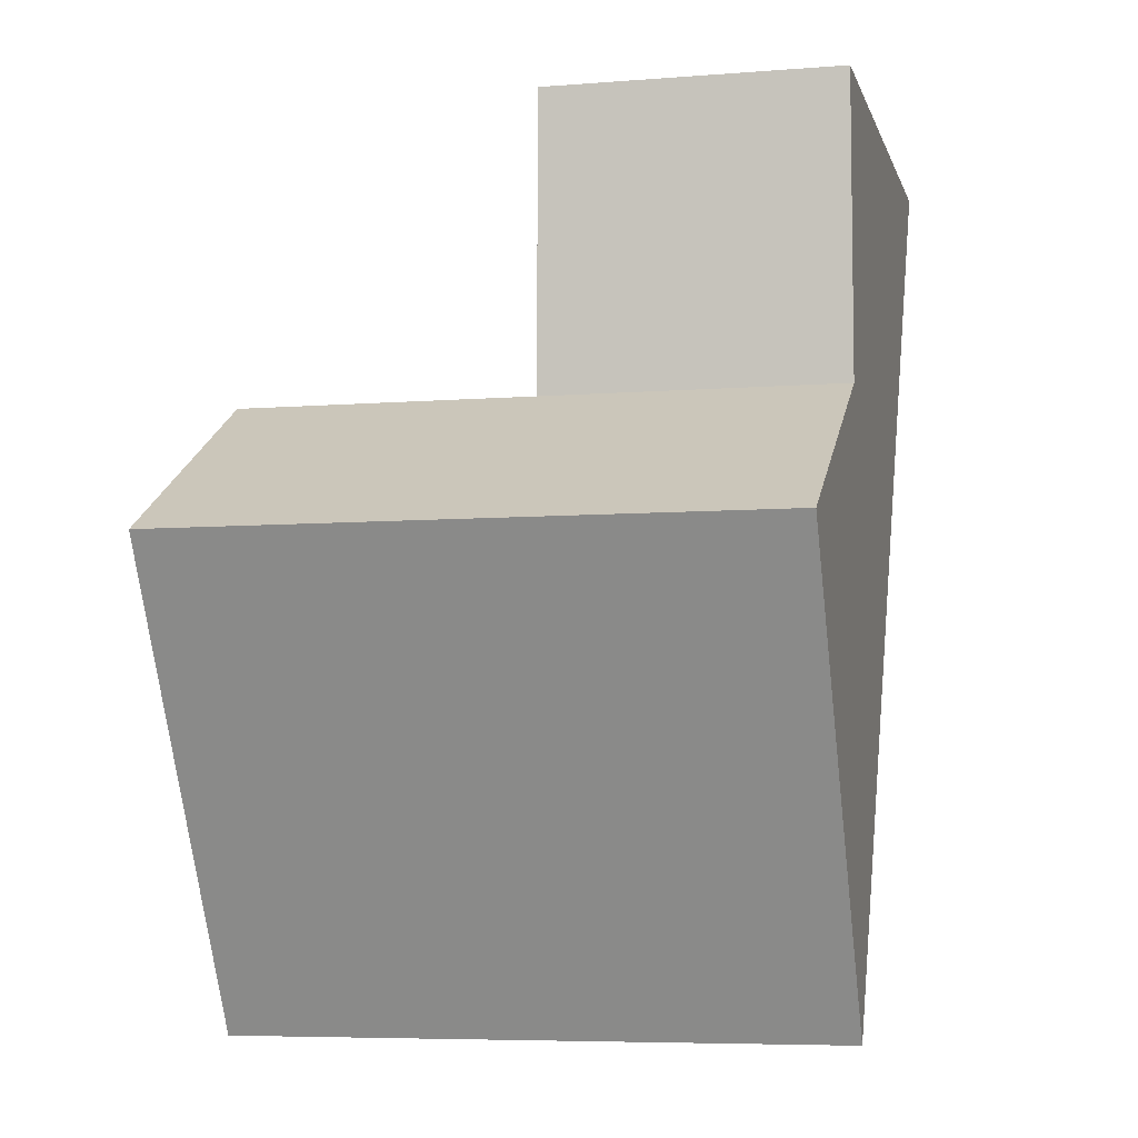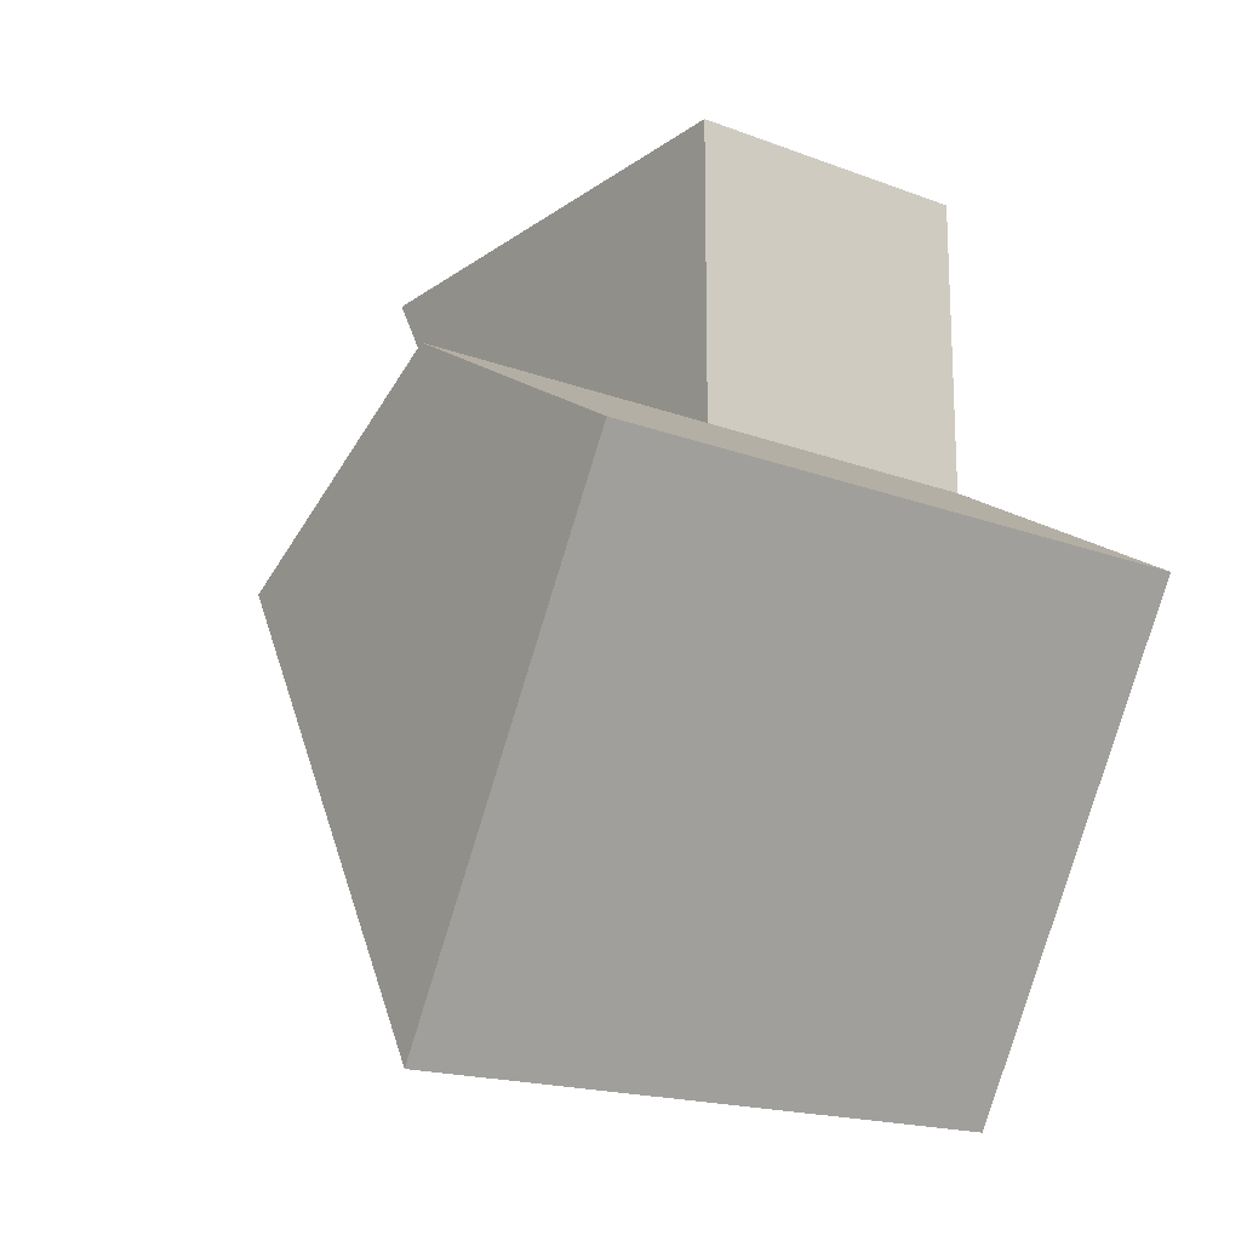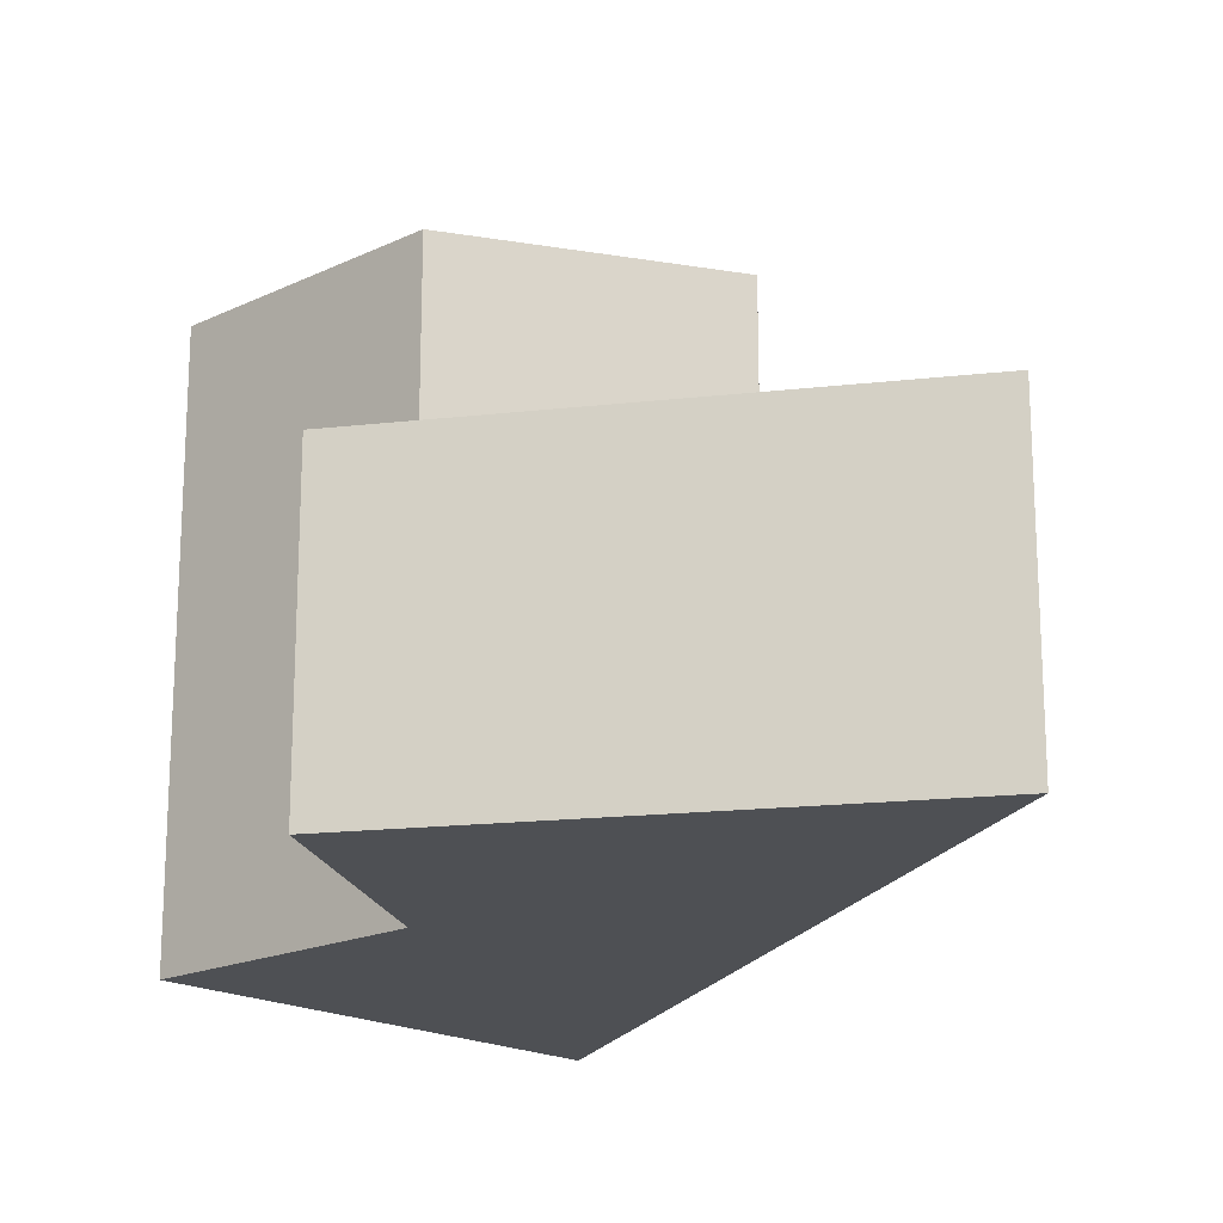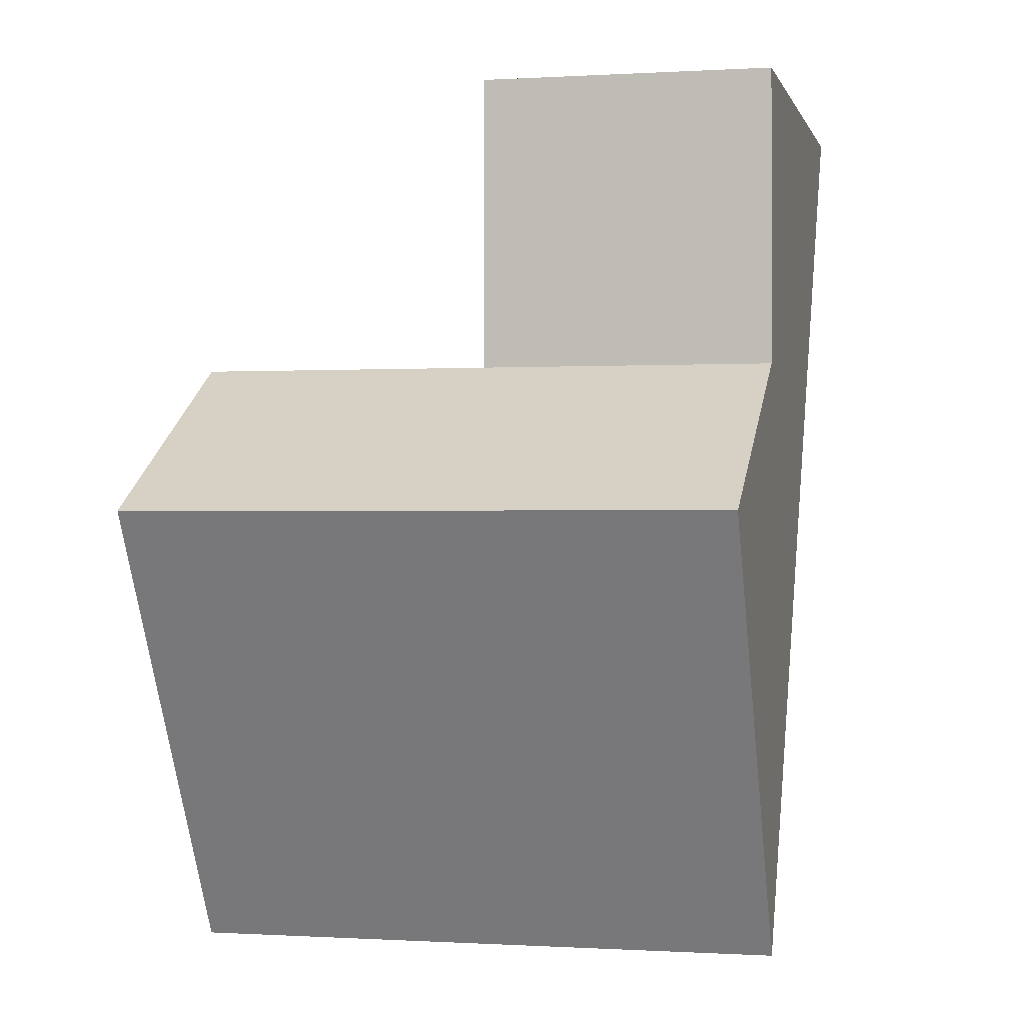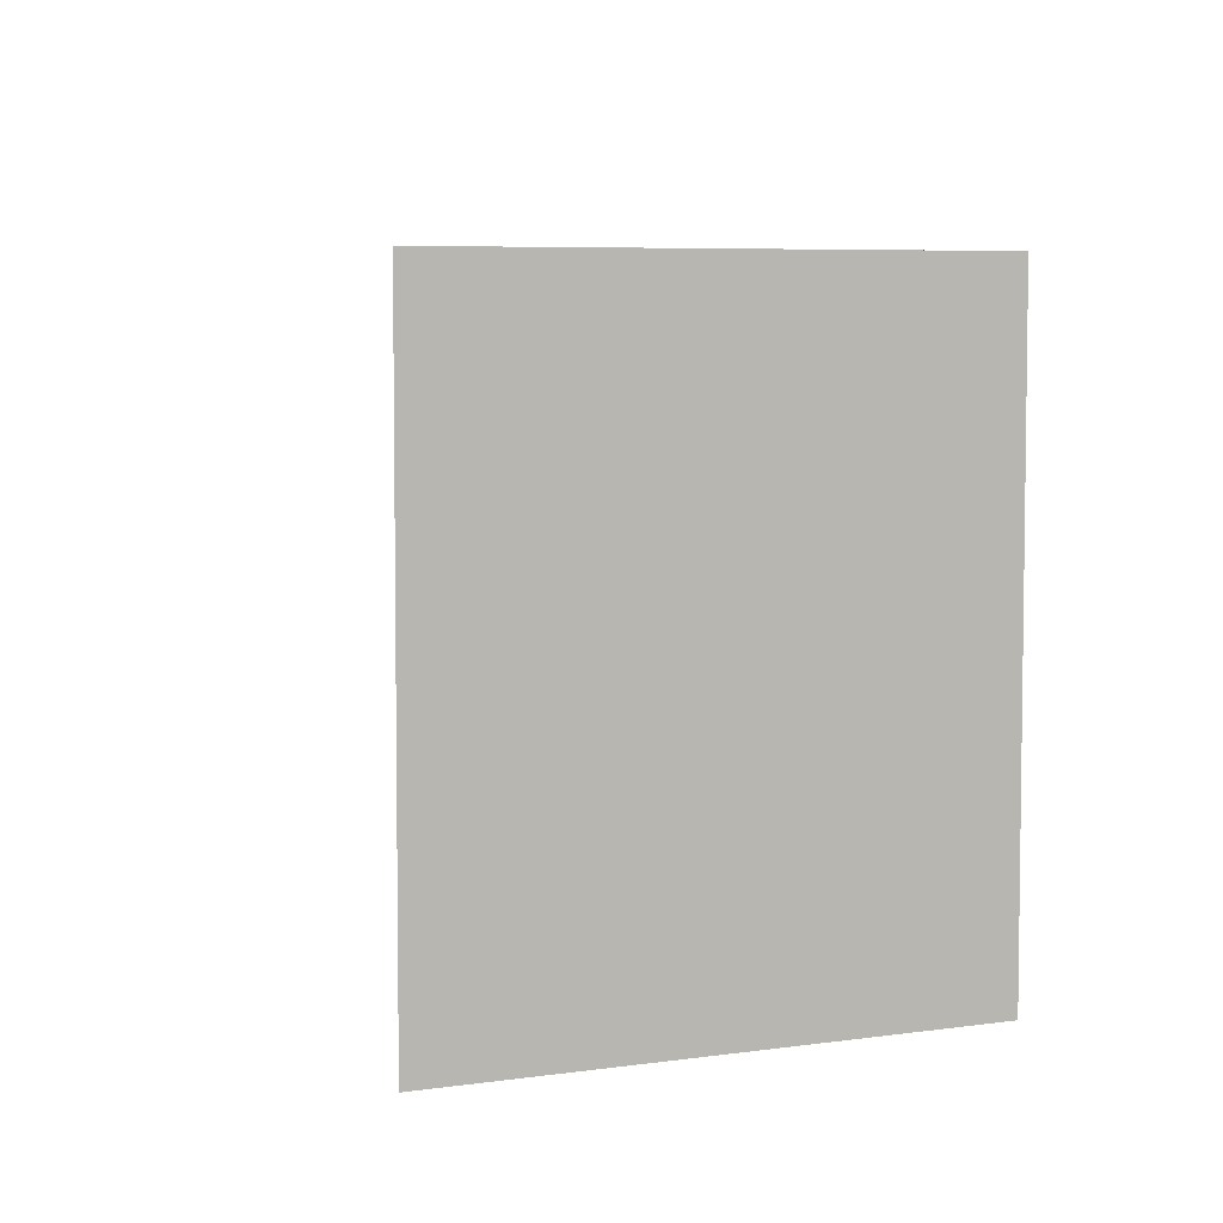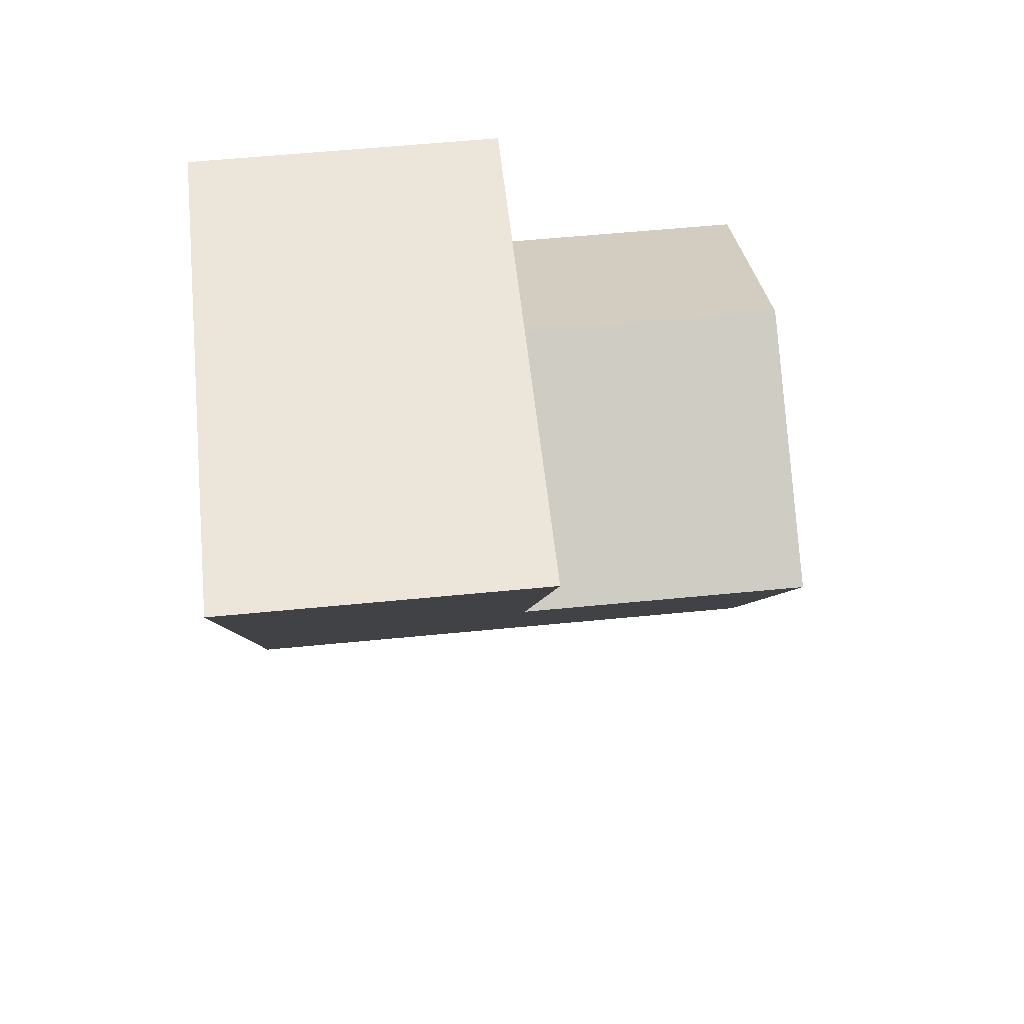
<metadata>
{"format":"obj","ext":"obj","renderer":"f3d","projection":"perspective","resolution":1024,"background":"white","views":[{"elev":-6.4,"azim":-76.6,"up":"+Z"},{"elev":-17.9,"azim":-126.4,"up":"+Z"},{"elev":-18.5,"azim":12.2,"up":"+Y"},{"elev":-0.2,"azim":-77.0,"up":"+Z"},{"elev":5.8,"azim":-145.0,"up":"+Y"},{"elev":55.3,"azim":84.0,"up":"+Z"}]}
</metadata>
<code>
o tile_011_001_Cylinder.034
v 0 -0.5 -1
v 0 0.5 -1
v 0.866 -0.5 0.5
v 0.433 -0.5 -0.25
v 0.433 0.5 -0.25
v -0 -0.5 0.5
v -0.433 -0.5 -0.25
v -0.433 0.5 -0.25
v 0 0 -1
v -0 0.5 -0
v 0.866 0 0.5
v -0.433 0 -0.25
v -0 -0.5 -0
v 0.433 0 -0.25
v -0 0 0.5
v -0 0 -0
f 7 12 9 1
f 12 8 2 9
f 6 13 4 3
f 8 10 5 2
f 9 2 5 14
f 3 11 15 6
f 4 14 11 3
f 7 1 4 13
f 1 9 14 4
f 12 7 13 16
f 16 13 6 15
f 8 12 16 10
f 10 16 14 5
f 14 16 15 11

</code>
